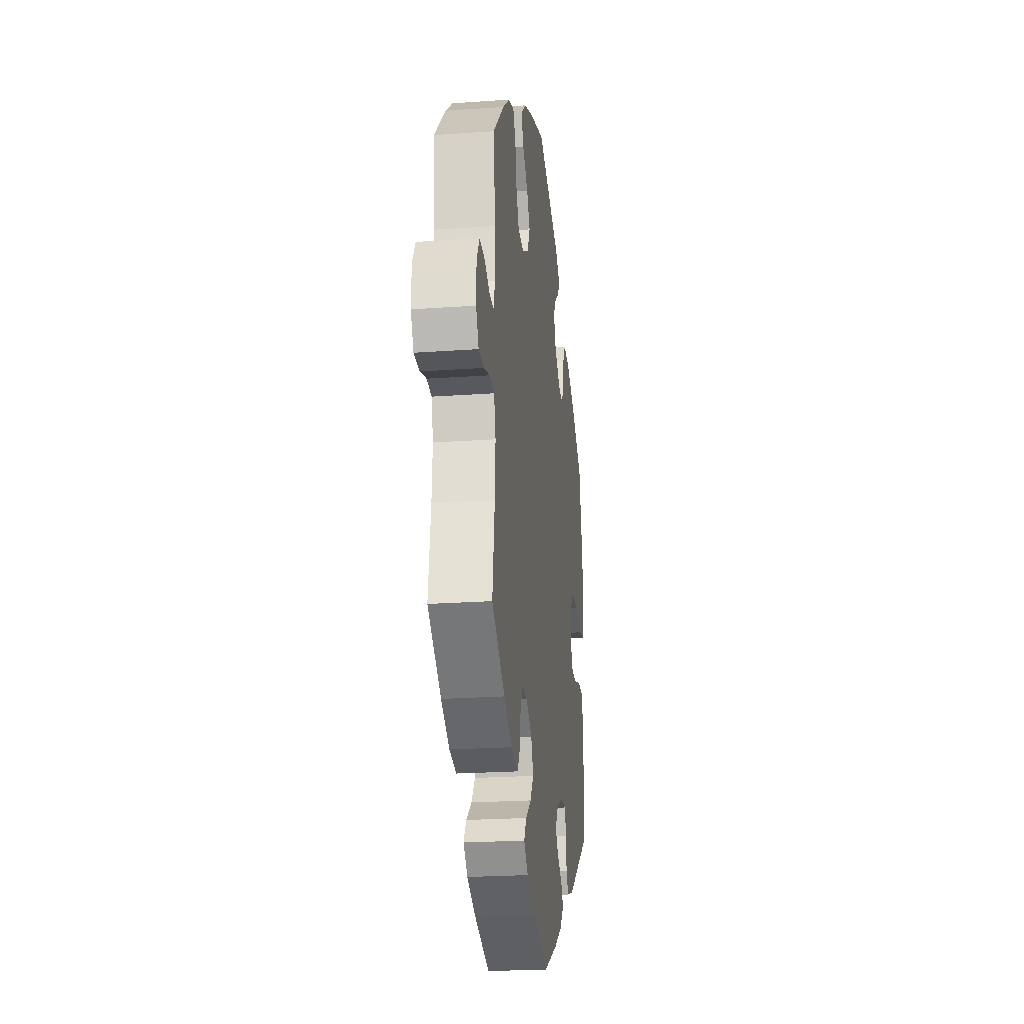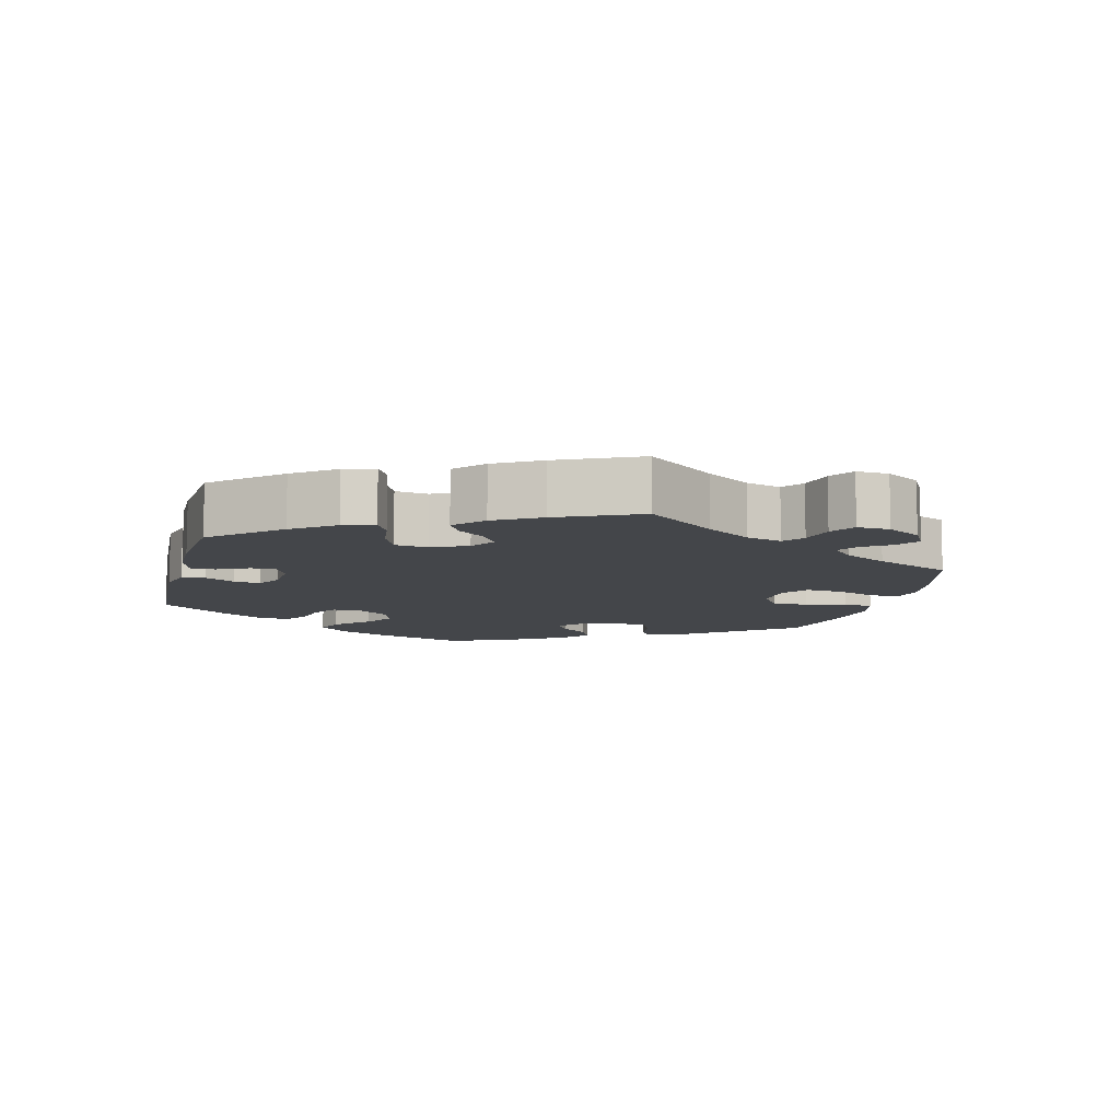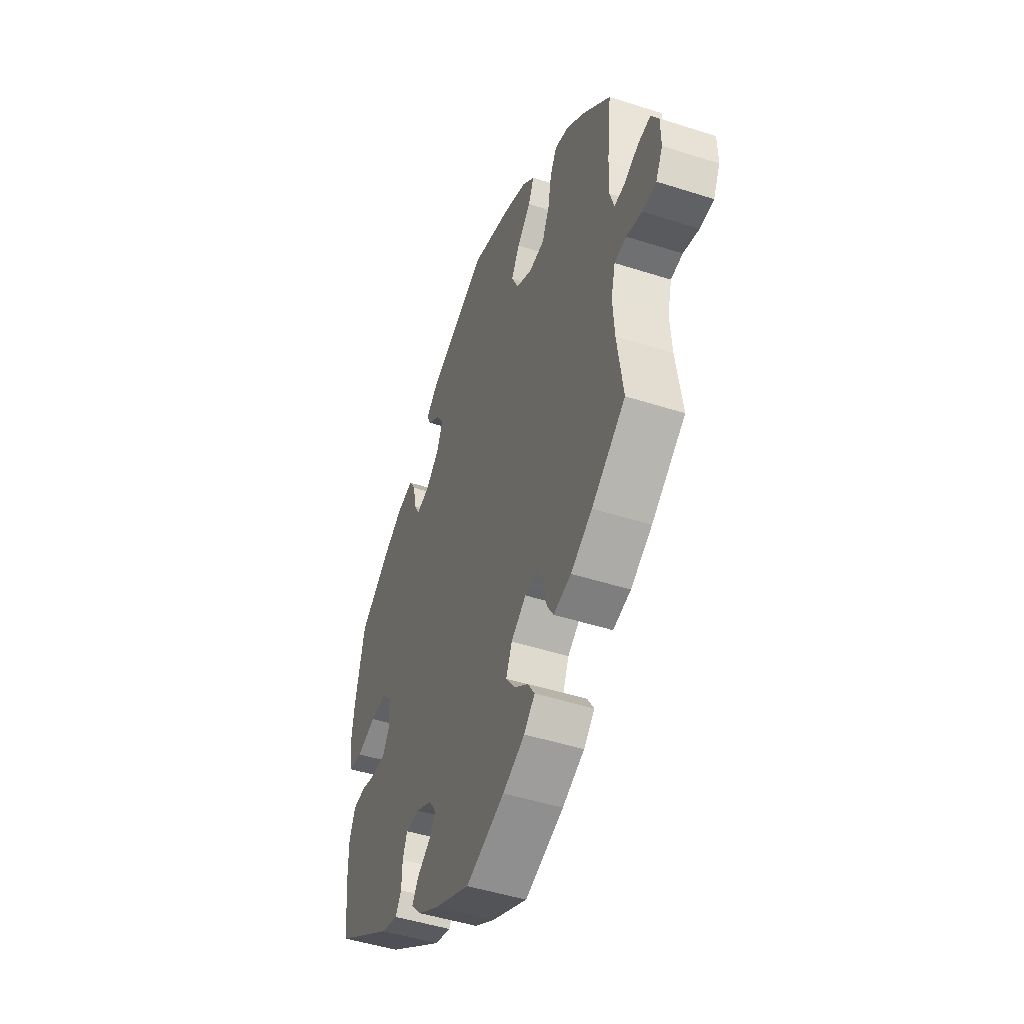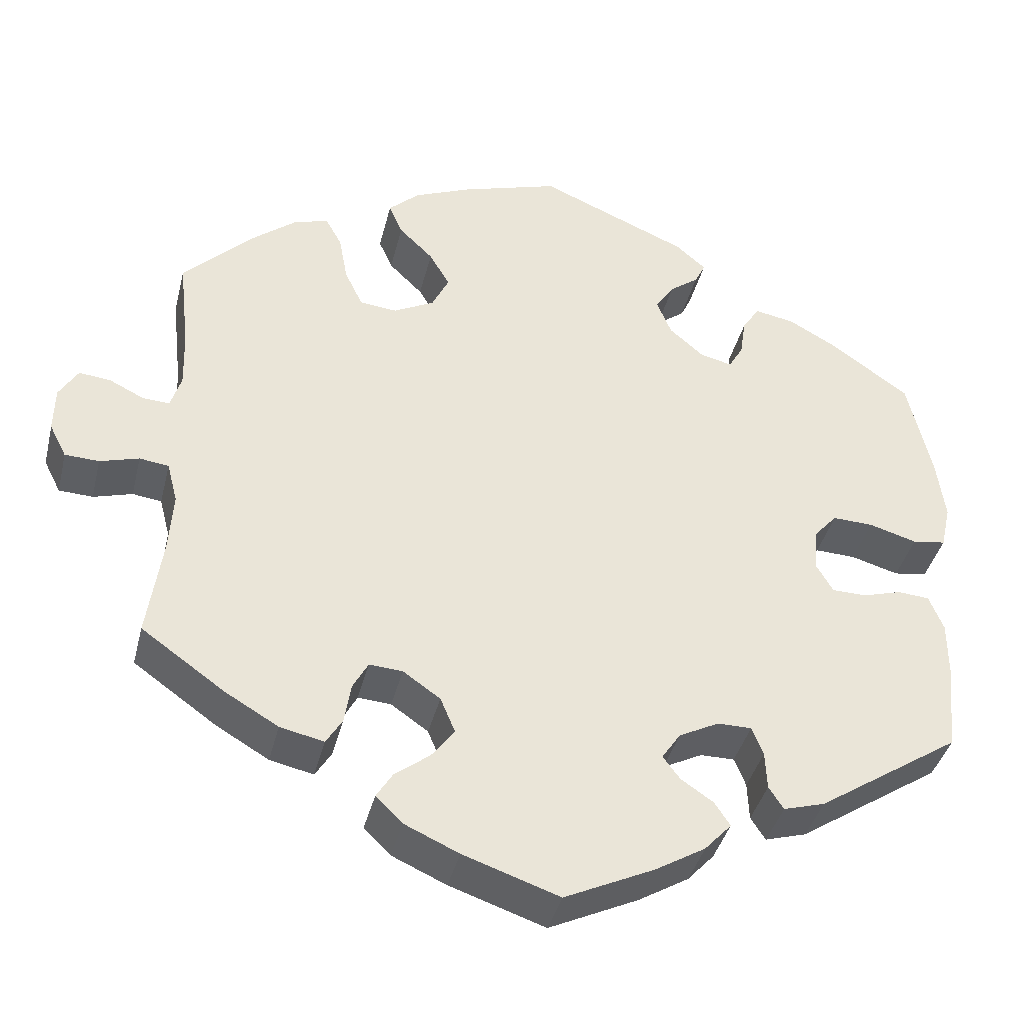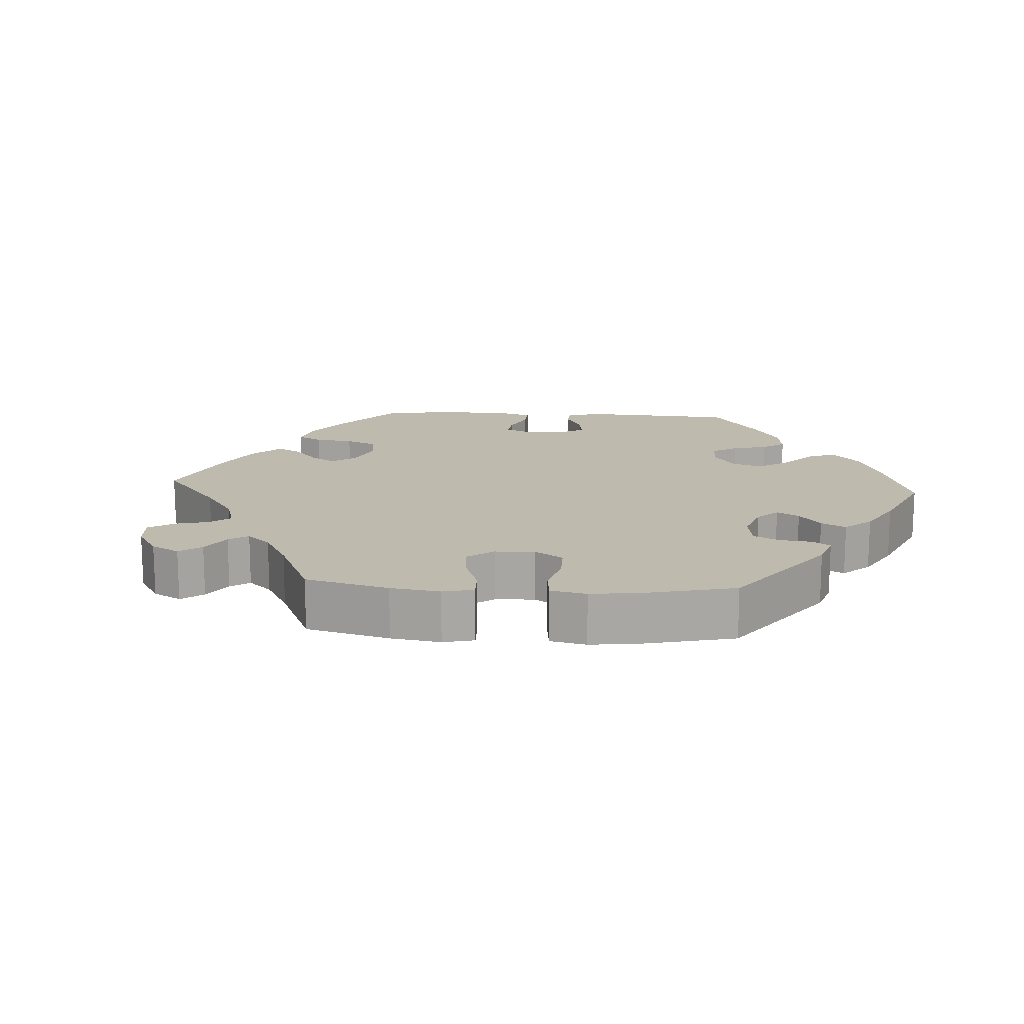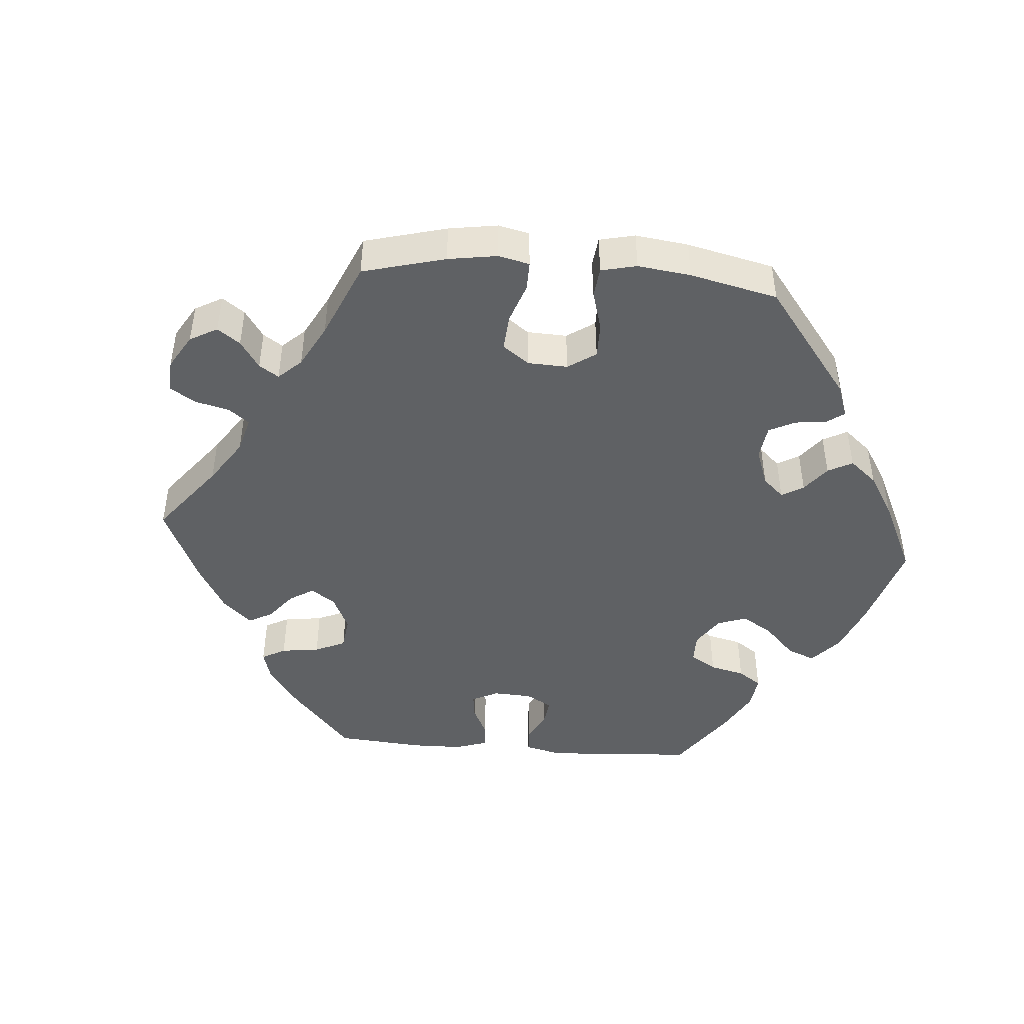
<metadata>
{"format":"obj","ext":"obj","renderer":"f3d","projection":"perspective","resolution":1024,"background":"white","views":[{"elev":-22.4,"azim":-82.9,"up":"+Z"},{"elev":-9.8,"azim":-134.4,"up":"+Y"},{"elev":-47.3,"azim":-110.0,"up":"+Z"},{"elev":-39.3,"azim":-13.6,"up":"+Z"},{"elev":15.6,"azim":-26.3,"up":"+Y"},{"elev":-45.9,"azim":-34.5,"up":"+Y"}]}
</metadata>
<code>
v 0.183 0.07 0.5
v 0.22 0.07 0.468
v 0.207 0.07 0.441
v 0.171 0.07 0.414
v 0.148 0.07 0.38
v 0.166 0.07 0.335
v 0.209 0.07 0.298
v 0.248 0.07 0.289
v 0.266 0.07 0.32
v 0.273 0.07 0.367
v 0.294 0.07 0.4
v 0.343 0.07 0.391
v 0.404 0.07 0.357
v 0.5 0.07 0.289
v 0.529 0.07 0.161
v 0.539 0.07 0.085
v 0.527 0.07 0.031
v 0.486 0.07 0.025
v 0.427 0.07 0.042
v 0.377 0.07 0.044
v 0.348 0.07 0.011
v 0.344 0.07 -0.041
v 0.365 0.07 -0.077
v 0.407 0.07 -0.078
v 0.455 0.07 -0.064
v 0.494 0.07 -0.067
v 0.512 0.07 -0.111
v 0.512 0.07 -0.179
v 0.501 0.07 -0.289
v 0.325 0.07 -0.405
v 0.274 0.07 -0.42
v 0.256 0.07 -0.392
v 0.254 0.07 -0.345
v 0.24 0.07 -0.31
v 0.198 0.07 -0.31
v 0.149 0.07 -0.335
v 0.126 0.07 -0.369
v 0.147 0.07 -0.397
v 0.187 0.07 -0.424
v 0.206 0.07 -0.453
v 0.173 0.07 -0.489
v 0.111 0.07 -0.526
v 0.001 0.07 -0.578
v -0.117 0.07 -0.538
v -0.184 0.07 -0.508
v -0.217 0.07 -0.476
v -0.197 0.07 -0.444
v -0.154 0.07 -0.411
v -0.126 0.07 -0.373
v -0.144 0.07 -0.33
v -0.19 0.07 -0.298
v -0.231 0.07 -0.295
v -0.25 0.07 -0.33
v -0.258 0.07 -0.38
v -0.278 0.07 -0.412
v -0.332 0.07 -0.4
v -0.397 0.07 -0.362
v -0.5 0.07 -0.289
v -0.482 0.07 -0.165
v -0.477 0.07 -0.09
v -0.49 0.07 -0.04
v -0.526 0.07 -0.035
v -0.574 0.07 -0.049
v -0.616 0.07 -0.047
v -0.637 0.07 -0.006
v -0.636 0.07 0.05
v -0.613 0.07 0.088
v -0.574 0.07 0.084
v -0.531 0.07 0.063
v -0.498 0.07 0.061
v -0.485 0.07 0.103
v -0.487 0.07 0.172
v -0.5 0.07 0.289
v -0.414 0.07 0.374
v -0.359 0.07 0.418
v -0.316 0.07 0.431
v -0.296 0.07 0.395
v -0.285 0.07 0.336
v -0.263 0.07 0.29
v -0.217 0.07 0.285
v -0.167 0.07 0.311
v -0.146 0.07 0.354
v -0.171 0.07 0.397
v -0.213 0.07 0.438
v -0.23 0.07 0.477
v -0.192 0.07 0.512
v -0.122 0.07 0.541
v -0.001 0.07 0.578
v 0.183 0 0.5
v 0.22 0 0.468
v 0.207 0 0.441
v 0.171 0 0.414
v 0.148 0 0.38
v 0.166 0 0.335
v 0.209 0 0.298
v 0.248 0 0.289
v 0.266 0 0.32
v 0.273 0 0.367
v 0.294 0 0.4
v 0.343 0 0.391
v 0.404 0 0.357
v 0.5 0 0.289
v 0.529 0 0.161
v 0.539 0 0.085
v 0.527 0 0.031
v 0.486 0 0.025
v 0.427 0 0.042
v 0.377 0 0.044
v 0.348 0 0.011
v 0.344 0 -0.041
v 0.365 0 -0.077
v 0.407 0 -0.078
v 0.455 0 -0.064
v 0.494 0 -0.067
v 0.512 0 -0.111
v 0.512 0 -0.179
v 0.501 0 -0.289
v 0.325 0 -0.405
v 0.274 0 -0.42
v 0.256 0 -0.392
v 0.254 0 -0.345
v 0.24 0 -0.31
v 0.198 0 -0.31
v 0.149 0 -0.335
v 0.126 0 -0.369
v 0.147 0 -0.397
v 0.187 0 -0.424
v 0.206 0 -0.453
v 0.173 0 -0.489
v 0.111 0 -0.526
v 0.001 0 -0.578
v -0.117 0 -0.538
v -0.184 0 -0.508
v -0.217 0 -0.476
v -0.197 0 -0.444
v -0.154 0 -0.411
v -0.126 0 -0.373
v -0.144 0 -0.33
v -0.19 0 -0.298
v -0.231 0 -0.295
v -0.25 0 -0.33
v -0.258 0 -0.38
v -0.278 0 -0.412
v -0.332 0 -0.4
v -0.397 0 -0.362
v -0.5 0 -0.289
v -0.482 0 -0.165
v -0.477 0 -0.09
v -0.49 0 -0.04
v -0.526 0 -0.035
v -0.574 0 -0.049
v -0.616 0 -0.047
v -0.637 0 -0.006
v -0.636 0 0.05
v -0.613 0 0.088
v -0.574 0 0.084
v -0.531 0 0.063
v -0.498 0 0.061
v -0.485 0 0.103
v -0.487 0 0.172
v -0.5 0 0.289
v -0.414 0 0.374
v -0.359 0 0.418
v -0.316 0 0.431
v -0.296 0 0.395
v -0.285 0 0.336
v -0.263 0 0.29
v -0.217 0 0.285
v -0.167 0 0.311
v -0.146 0 0.354
v -0.171 0 0.397
v -0.213 0 0.438
v -0.23 0 0.477
v -0.192 0 0.512
v -0.122 0 0.541
v -0.001 0 0.578
f 83 84 85 86
f 82 83 86 87
f 75 76 77 78
f 75 78 79
f 72 73 74 75
f 71 72 75 79
f 70 71 79 80
f 66 67 68 69
f 66 69 70
f 65 66 70
f 62 63 64 65
f 61 62 65 70
f 60 61 70 80
f 56 57 58 59
f 53 54 55 56
f 52 53 56 59
f 51 52 59 60
f 45 46 47 48
f 45 48 49
f 44 45 49
f 43 44 49
f 42 43 49 50
f 38 39 40 41
f 37 38 41 42
f 30 31 32 33
f 30 33 34
f 29 30 34
f 28 29 34 35
f 24 25 26 27
f 23 24 27 28
f 16 17 18 19
f 16 19 20
f 15 16 20
f 14 15 20
f 13 14 20 21
f 9 10 11 12
f 8 9 12 13
f 1 2 3 4
f 1 4 5
f 82 87 88 1
f 51 60 80 81
f 50 51 81 82
f 37 42 50 82
f 36 37 82
f 35 36 82
f 23 28 35
f 22 23 35 82
f 21 22 82
f 8 13 21
f 7 8 21 82
f 6 7 82
f 5 6 82
f 1 5 82
f 174 173 172 171
f 175 174 171 170
f 166 165 164 163
f 167 166 163
f 163 162 161 160
f 167 163 160 159
f 168 167 159 158
f 157 156 155 154
f 158 157 154
f 158 154 153
f 153 152 151 150
f 158 153 150 149
f 168 158 149 148
f 147 146 145 144
f 144 143 142 141
f 147 144 141 140
f 148 147 140 139
f 136 135 134 133
f 137 136 133
f 137 133 132
f 137 132 131
f 138 137 131 130
f 129 128 127 126
f 130 129 126 125
f 121 120 119 118
f 122 121 118
f 122 118 117
f 123 122 117 116
f 115 114 113 112
f 116 115 112 111
f 107 106 105 104
f 108 107 104
f 108 104 103
f 108 103 102
f 109 108 102 101
f 100 99 98 97
f 101 100 97 96
f 92 91 90 89
f 93 92 89
f 89 176 175 170
f 169 168 148 139
f 170 169 139 138
f 170 138 130 125
f 170 125 124
f 170 124 123
f 123 116 111
f 170 123 111 110
f 170 110 109
f 109 101 96
f 170 109 96 95
f 170 95 94
f 170 94 93
f 170 93 89
f 1 89 90 2
f 2 90 91 3
f 3 91 92 4
f 4 92 93 5
f 5 93 94 6
f 6 94 95 7
f 7 95 96 8
f 8 96 97 9
f 9 97 98 10
f 10 98 99 11
f 11 99 100 12
f 12 100 101 13
f 13 101 102 14
f 14 102 103 15
f 15 103 104 16
f 16 104 105 17
f 17 105 106 18
f 18 106 107 19
f 19 107 108 20
f 20 108 109 21
f 21 109 110 22
f 22 110 111 23
f 23 111 112 24
f 24 112 113 25
f 25 113 114 26
f 26 114 115 27
f 27 115 116 28
f 28 116 117 29
f 29 117 118 30
f 30 118 119 31
f 31 119 120 32
f 32 120 121 33
f 33 121 122 34
f 34 122 123 35
f 35 123 124 36
f 36 124 125 37
f 37 125 126 38
f 38 126 127 39
f 39 127 128 40
f 40 128 129 41
f 41 129 130 42
f 42 130 131 43
f 43 131 132 44
f 44 132 133 45
f 45 133 134 46
f 46 134 135 47
f 47 135 136 48
f 48 136 137 49
f 49 137 138 50
f 50 138 139 51
f 51 139 140 52
f 52 140 141 53
f 53 141 142 54
f 54 142 143 55
f 55 143 144 56
f 56 144 145 57
f 57 145 146 58
f 58 146 147 59
f 59 147 148 60
f 60 148 149 61
f 61 149 150 62
f 62 150 151 63
f 63 151 152 64
f 64 152 153 65
f 65 153 154 66
f 66 154 155 67
f 67 155 156 68
f 68 156 157 69
f 69 157 158 70
f 70 158 159 71
f 71 159 160 72
f 72 160 161 73
f 73 161 162 74
f 74 162 163 75
f 75 163 164 76
f 76 164 165 77
f 77 165 166 78
f 78 166 167 79
f 79 167 168 80
f 80 168 169 81
f 81 169 170 82
f 82 170 171 83
f 83 171 172 84
f 84 172 173 85
f 85 173 174 86
f 86 174 175 87
f 87 175 176 88
f 88 176 89 1

</code>
